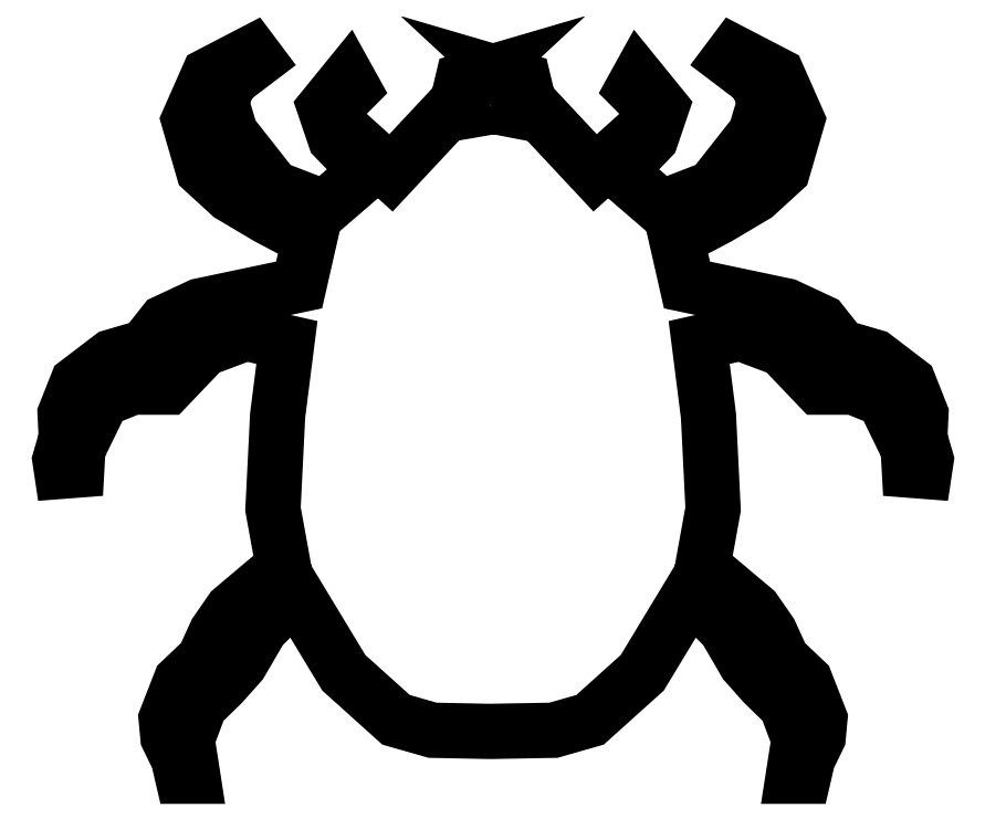
<metadata>
{"format":"dxf","ext":"dxf","renderer":"ezdxf+matplotlib","layout":"modelspace","background":"white","min_lineweight":24,"dpi":150}
</metadata>
<code>
0
SECTION
2
ENTITIES
0
LWPOLYLINE
8
Layer_1
90
136
70
1
10
4.967
20
7.722
30
0
10
4.769
20
7.688
30
0
10
4.738
20
7.972
30
0
10
4.862
20
8.087
30
0
10
4.649
20
8.025
30
0
10
4.592
20
7.785
30
0
10
3.824
20
6.963
30
0
10
3.26
20
7.471
30
0
10
3.195
20
7.744
30
0
10
3.387
20
7.937
30
0
10
3.326
20
8.047
30
0
10
3.059
20
7.719
30
0
10
3.179
20
7.364
30
0
10
3.548
20
6.982
30
0
10
3.059
20
6.561
30
0
10
2.47
20
6.788
30
0
10
1.975
20
7.418
30
0
10
1.861
20
7.799
30
0
10
1.973
20
8.033
30
0
10
2.283
20
8.268
30
0
10
2.222
20
8.348
30
0
10
1.72
20
8.087
30
0
10
1.493
20
7.571
30
0
10
1.66
20
6.996
30
0
10
1.975
20
6.708
30
0
10
2.403
20
6.454
30
0
10
2.885
20
6.199
30
0
10
2.764
20
5.671
30
0
10
1.62
20
5.43
30
0
10
1.218
20
5.242
30
0
10
0.9907
20
4.954
30
0
10
0.6025
20
4.841
30
0
10
0.2076
20
4.539
30
0
10
0.067
20
4.185
30
0
10
0.08041
20
3.91
30
0
10
0.006768
20
3.656
30
0
10
0.02685
20
3.522
30
0
10
0.2009
20
3.535
30
0
10
0.2142
20
3.776
30
0
10
0.4954
20
4.352
30
0
10
0.8434
20
4.492
30
0
10
1.245
20
4.492
30
0
10
1.667
20
4.934
30
0
10
2.149
20
5.115
30
0
10
2.624
20
5.008
30
0
10
2.517
20
4.165
30
0
10
2.463
20
3.087
30
0
10
2.584
20
2.424
30
0
10
1.988
20
1.922
30
0
10
1.807
20
1.661
30
0
10
1.667
20
1.353
30
0
10
1.399
20
1.099
30
0
10
1.232
20
0.6706
30
0
10
1.252
20
0.4564
30
0
10
1.372
20
0.2087
30
0
10
1.419
20
0.00652
30
0
10
1.54
20
0.00652
30
0
10
1.473
20
0.4321
30
0
10
1.62
20
0.8245
30
0
10
1.874
20
1.072
30
0
10
2.088
20
1.311
30
0
10
2.323
20
1.715
30
0
10
2.624
20
2.016
30
0
10
2.758
20
2.063
30
0
10
3.28
20
1.199
30
0
10
3.882
20
0.6571
30
0
10
4.304
20
0.5366
30
0
10
4.92
20
0.5233
30
0
10
4.962
20
0.5233
30
0
10
5.696
20
0.5366
30
0
10
6.118
20
0.6571
30
0
10
6.72
20
1.199
30
0
10
7.242
20
2.063
30
0
10
7.376
20
2.016
30
0
10
7.677
20
1.715
30
0
10
7.912
20
1.311
30
0
10
8.126
20
1.072
30
0
10
8.38
20
0.8245
30
0
10
8.527
20
0.4321
30
0
10
8.46
20
0.00652
30
0
10
8.581
20
0.00652
30
0
10
8.628
20
0.2087
30
0
10
8.748
20
0.4564
30
0
10
8.768
20
0.6706
30
0
10
8.601
20
1.099
30
0
10
8.333
20
1.353
30
0
10
8.193
20
1.661
30
0
10
8.012
20
1.922
30
0
10
7.416
20
2.424
30
0
10
7.537
20
3.087
30
0
10
7.483
20
4.165
30
0
10
7.376
20
5.008
30
0
10
7.851
20
5.115
30
0
10
8.333
20
4.934
30
0
10
8.755
20
4.492
30
0
10
9.157
20
4.492
30
0
10
9.505
20
4.352
30
0
10
9.786
20
3.776
30
0
10
9.799
20
3.535
30
0
10
9.973
20
3.522
30
0
10
9.993
20
3.656
30
0
10
9.92
20
3.91
30
0
10
9.933
20
4.185
30
0
10
9.792
20
4.539
30
0
10
9.397
20
4.841
30
0
10
9.009
20
4.954
30
0
10
8.782
20
5.242
30
0
10
8.38
20
5.43
30
0
10
7.236
20
5.671
30
0
10
7.115
20
6.199
30
0
10
7.597
20
6.454
30
0
10
8.025
20
6.708
30
0
10
8.34
20
6.996
30
0
10
8.507
20
7.571
30
0
10
8.28
20
8.087
30
0
10
7.778
20
8.348
30
0
10
7.717
20
8.268
30
0
10
8.027
20
8.033
30
0
10
8.139
20
7.799
30
0
10
8.025
20
7.418
30
0
10
7.53
20
6.788
30
0
10
6.941
20
6.561
30
0
10
6.452
20
6.982
30
0
10
6.821
20
7.364
30
0
10
6.941
20
7.719
30
0
10
6.674
20
8.047
30
0
10
6.613
20
7.937
30
0
10
6.805
20
7.744
30
0
10
6.74
20
7.471
30
0
10
6.176
20
6.963
30
0
10
5.408
20
7.785
30
0
10
5.351
20
8.025
30
0
10
5.138
20
8.087
30
0
10
5.262
20
7.972
30
0
10
5.231
20
7.688
30
0
10
5.054
20
7.722
30
0
0
ENDSEC
0
EOF

</code>
